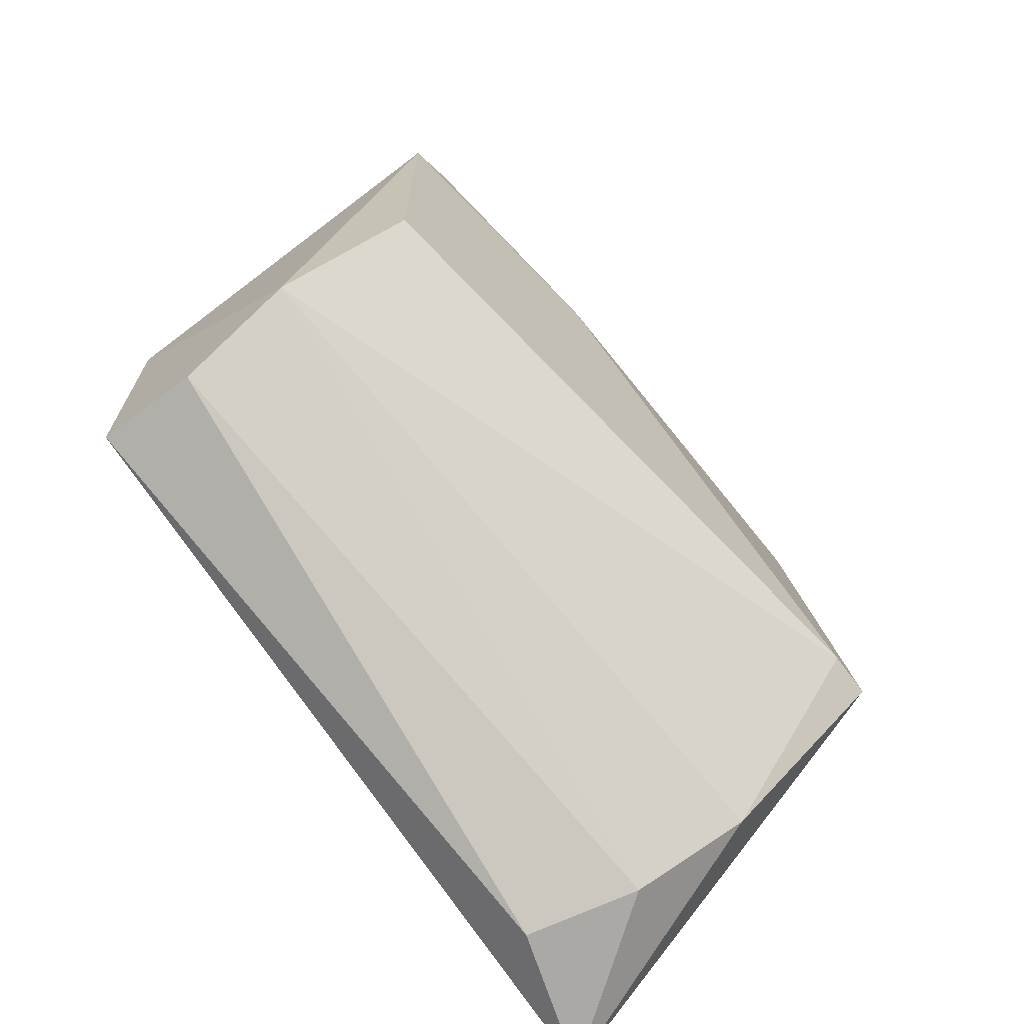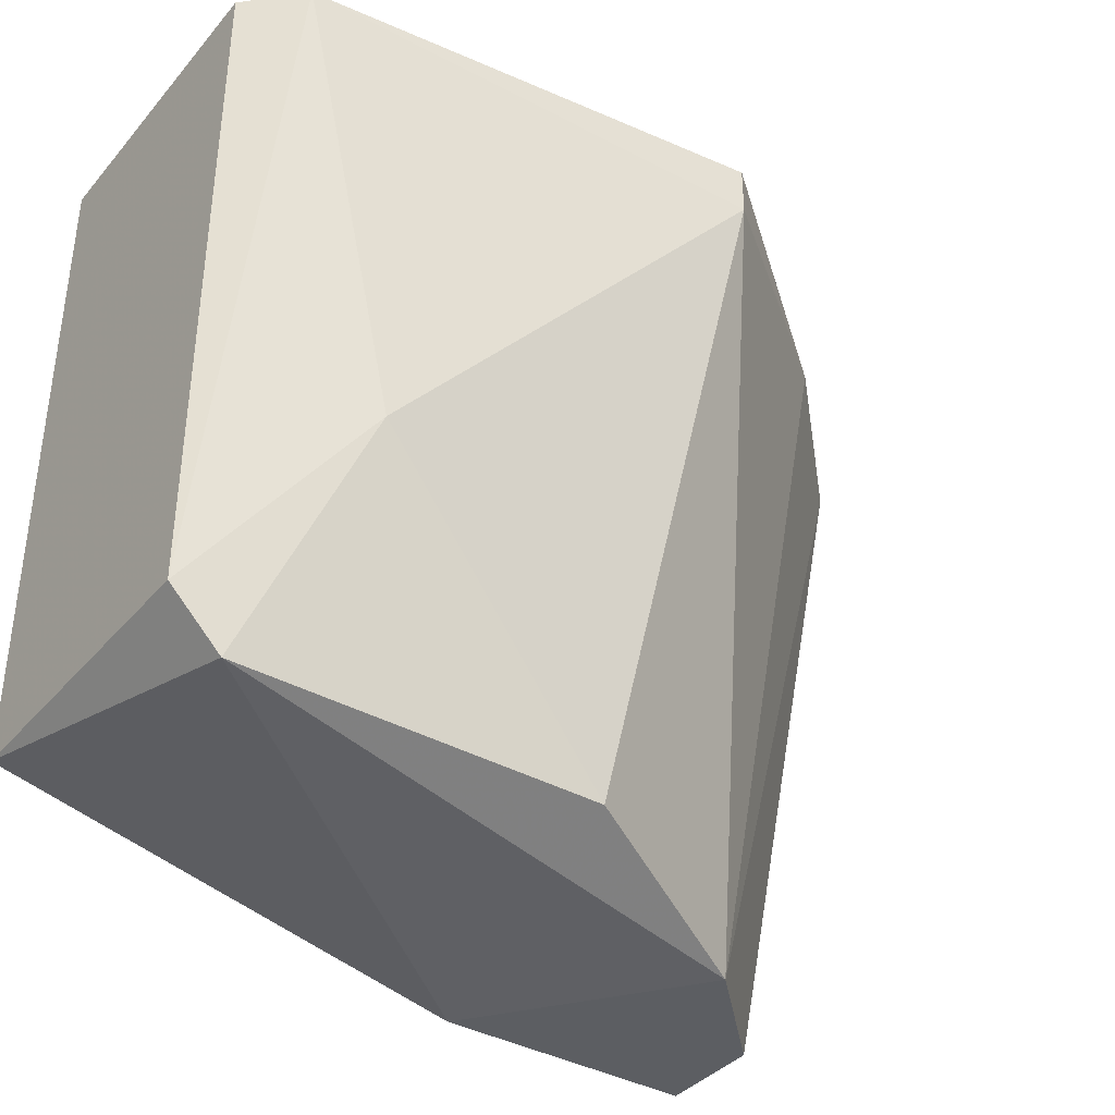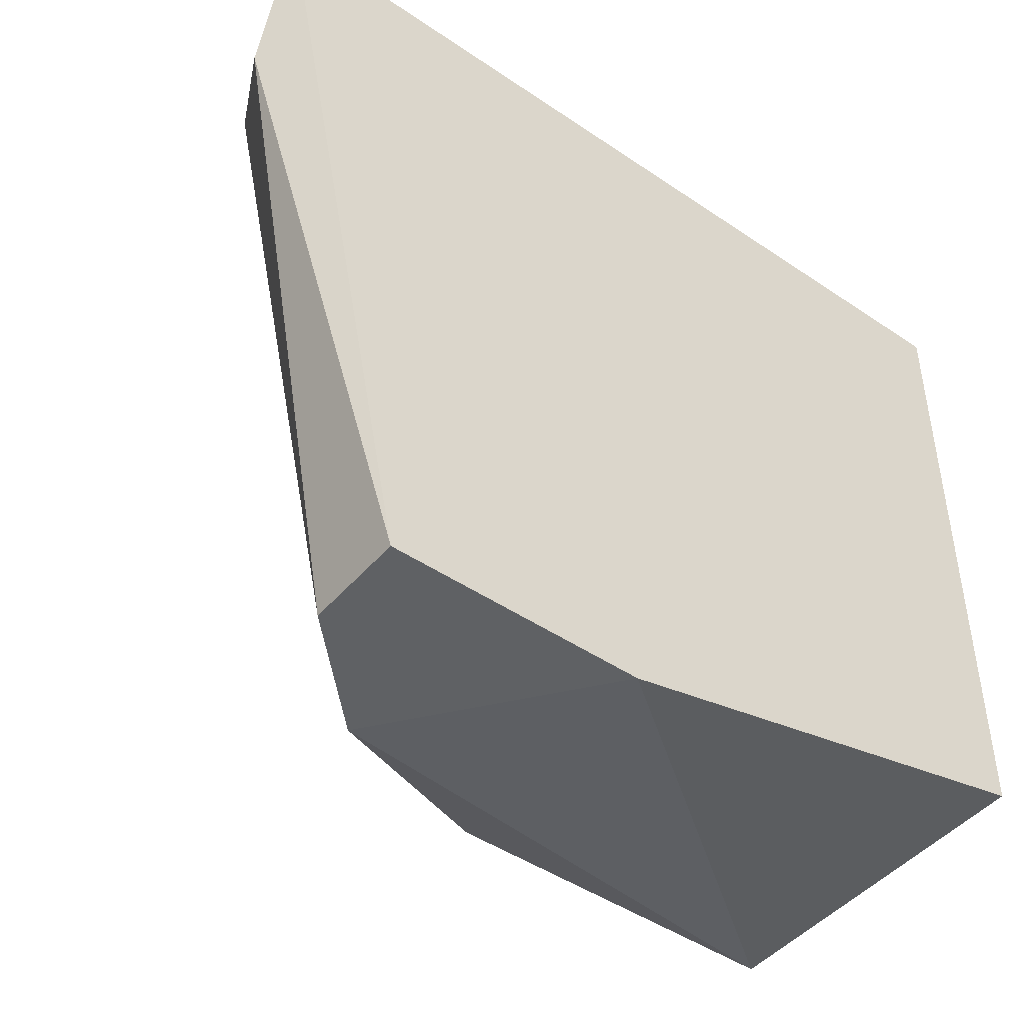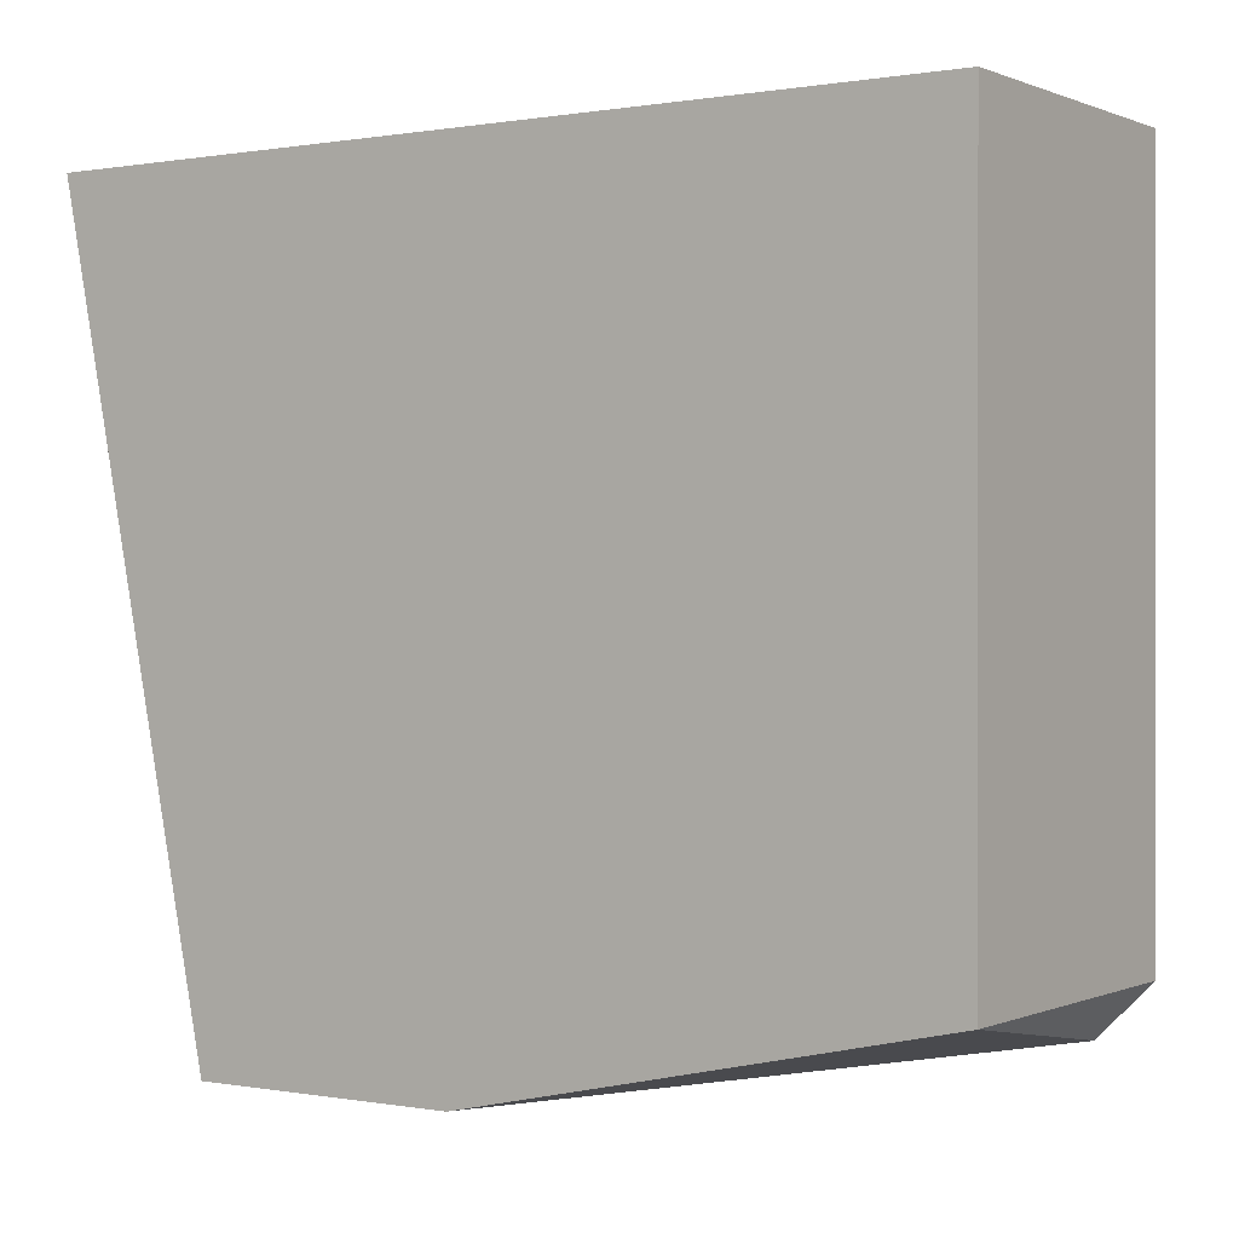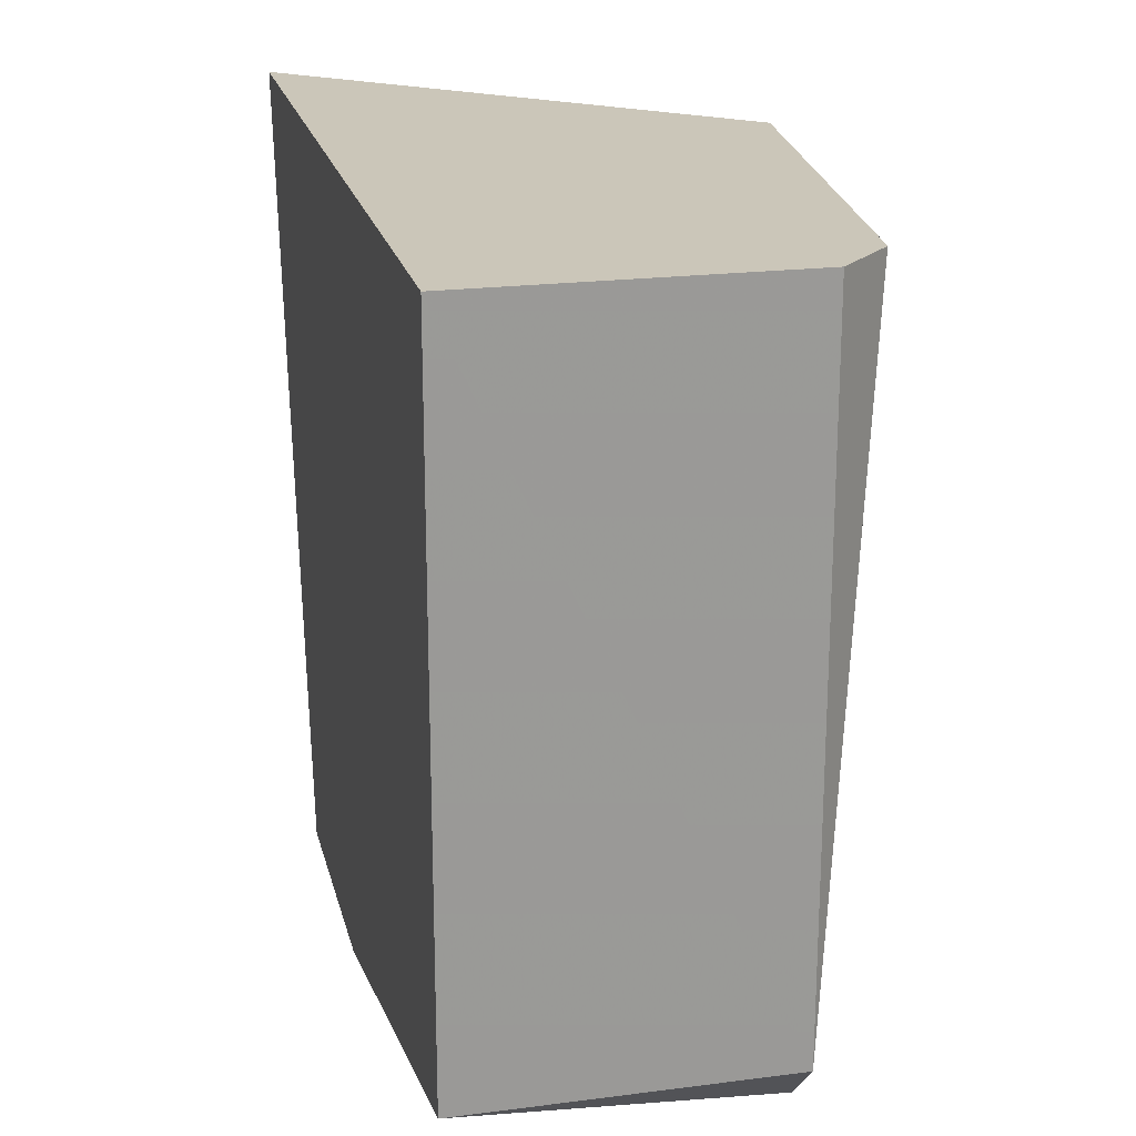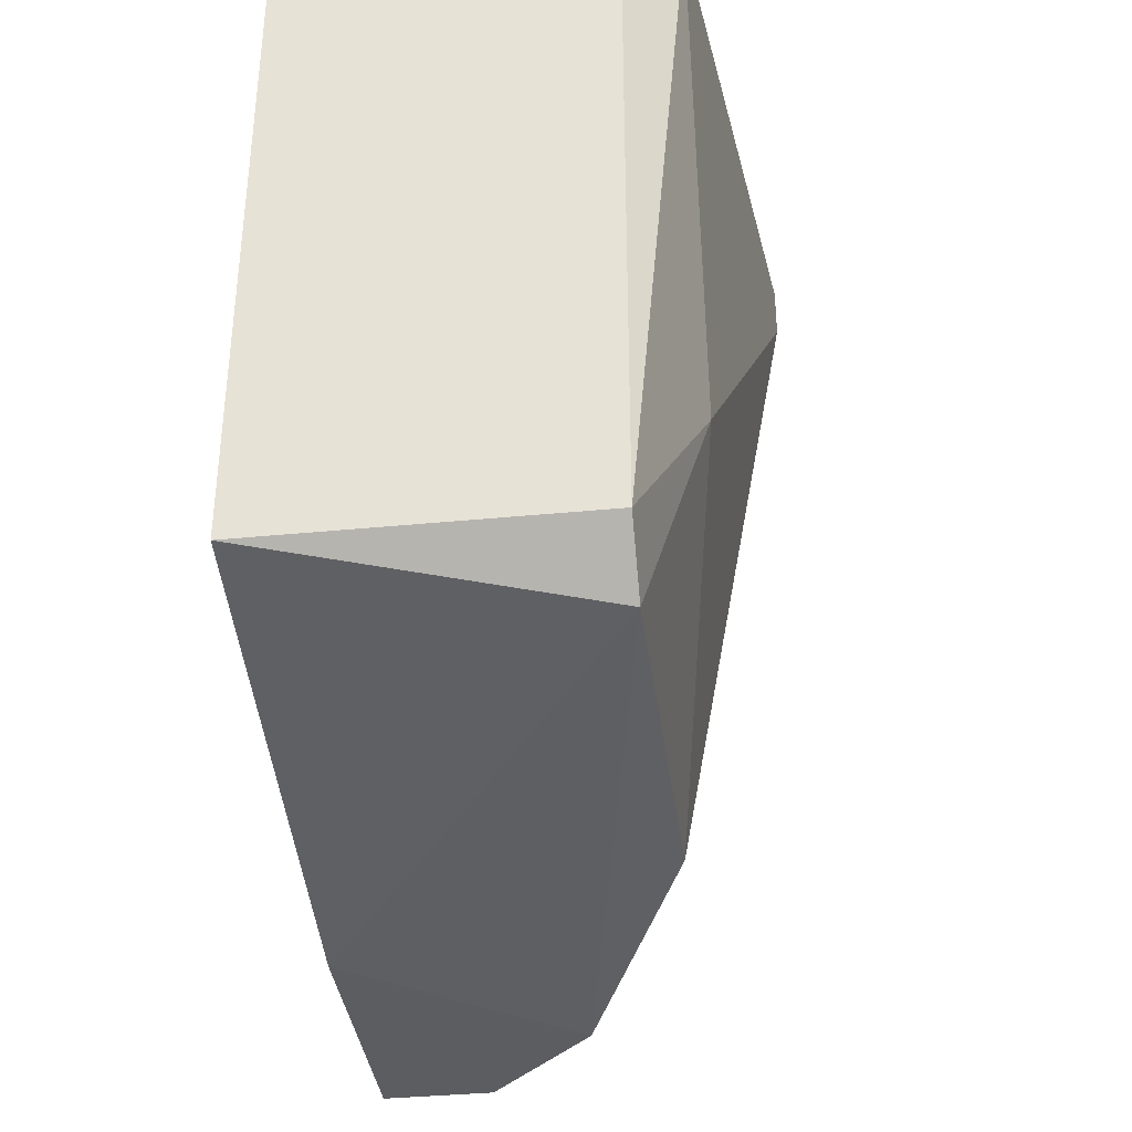
<metadata>
{"format":"obj","ext":"obj","renderer":"f3d","projection":"perspective","resolution":1024,"background":"white","views":[{"elev":-68.9,"azim":-143.4,"up":"+Y"},{"elev":-37.8,"azim":-125.4,"up":"+Z"},{"elev":-45.9,"azim":52.1,"up":"+Z"},{"elev":0.3,"azim":123.8,"up":"+Z"},{"elev":20.9,"azim":167.0,"up":"+Z"},{"elev":-36.9,"azim":-172.8,"up":"+Z"}]}
</metadata>
<code>
v 0.01249 -0.006253 -0.03075
v 0.01249 -0.003536 -0.01852
v 0.022 -0.0144 -0.0389
v 0.022 -0.0212 -0.0389
v 0.022 -0.02527 -0.01852
v 0.022 -0.002177 -0.01852
v 0.022 -0.002177 -0.03618
v 0.01113 -0.01576 -0.01852
v 0.01113 -0.01576 -0.01988
v 0.02064 -0.02527 -0.0226
v 0.01793 -0.02392 -0.02124
v 0.01521 -0.0212 -0.01988
v 0.01657 -0.01848 -0.0389
v 0.01385 -0.01305 -0.03754
v 0.01385 -0.002177 -0.01852
v 0.01385 -0.002177 -0.03618
v 0.01385 -0.003536 -0.03754
v 0.01928 -0.0212 -0.0389
f 1 14 9
f 7 6 4
f 6 2 5
f 4 6 5
f 6 7 16
f 5 2 8
f 12 5 8
f 4 5 10
f 16 7 17
f 13 14 17
f 2 16 1
f 16 17 1
f 17 14 1
f 7 4 3
f 4 13 3
f 17 7 3
f 13 17 3
f 2 6 15
f 6 16 15
f 16 2 15
f 13 4 18
f 4 10 18
f 18 10 11
f 5 12 11
f 12 13 11
f 10 5 11
f 13 18 11
f 12 8 9
f 8 2 9
f 13 12 9
f 14 13 9
f 2 1 9

</code>
